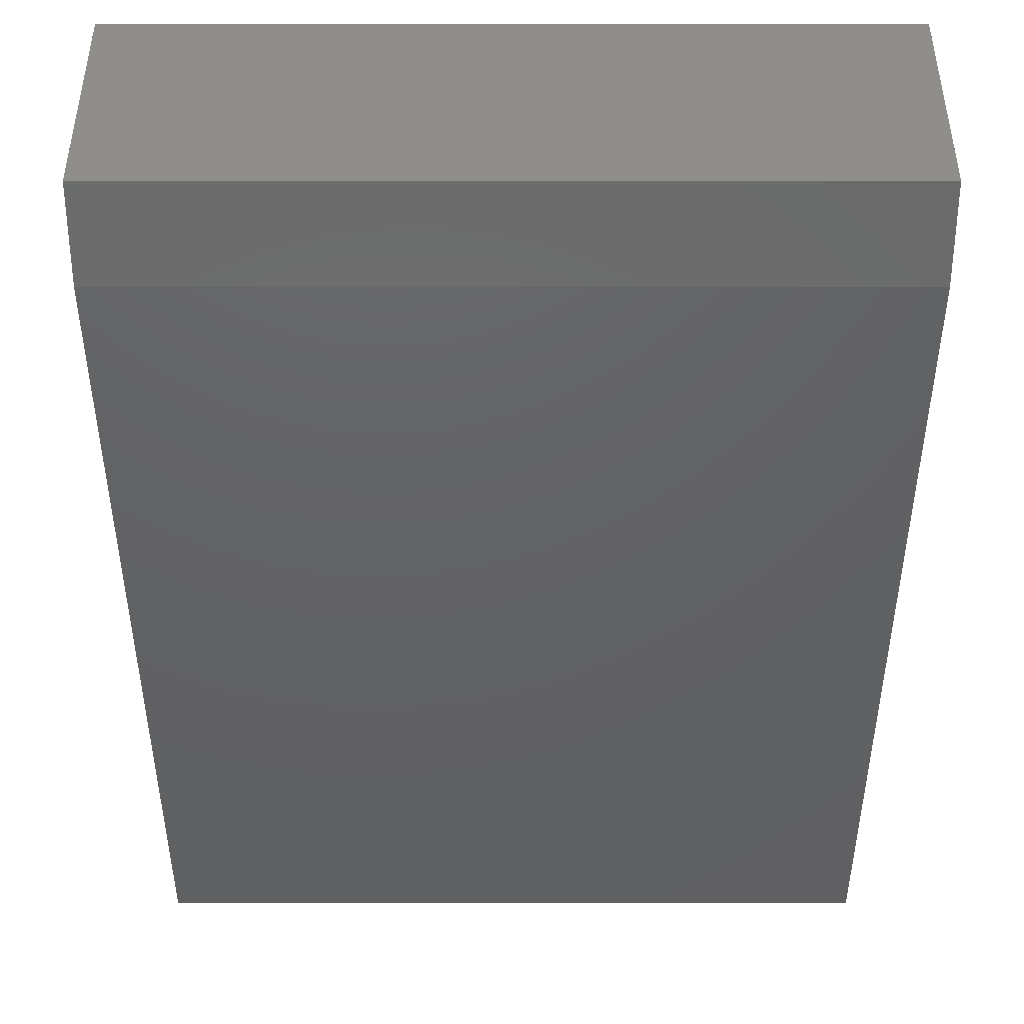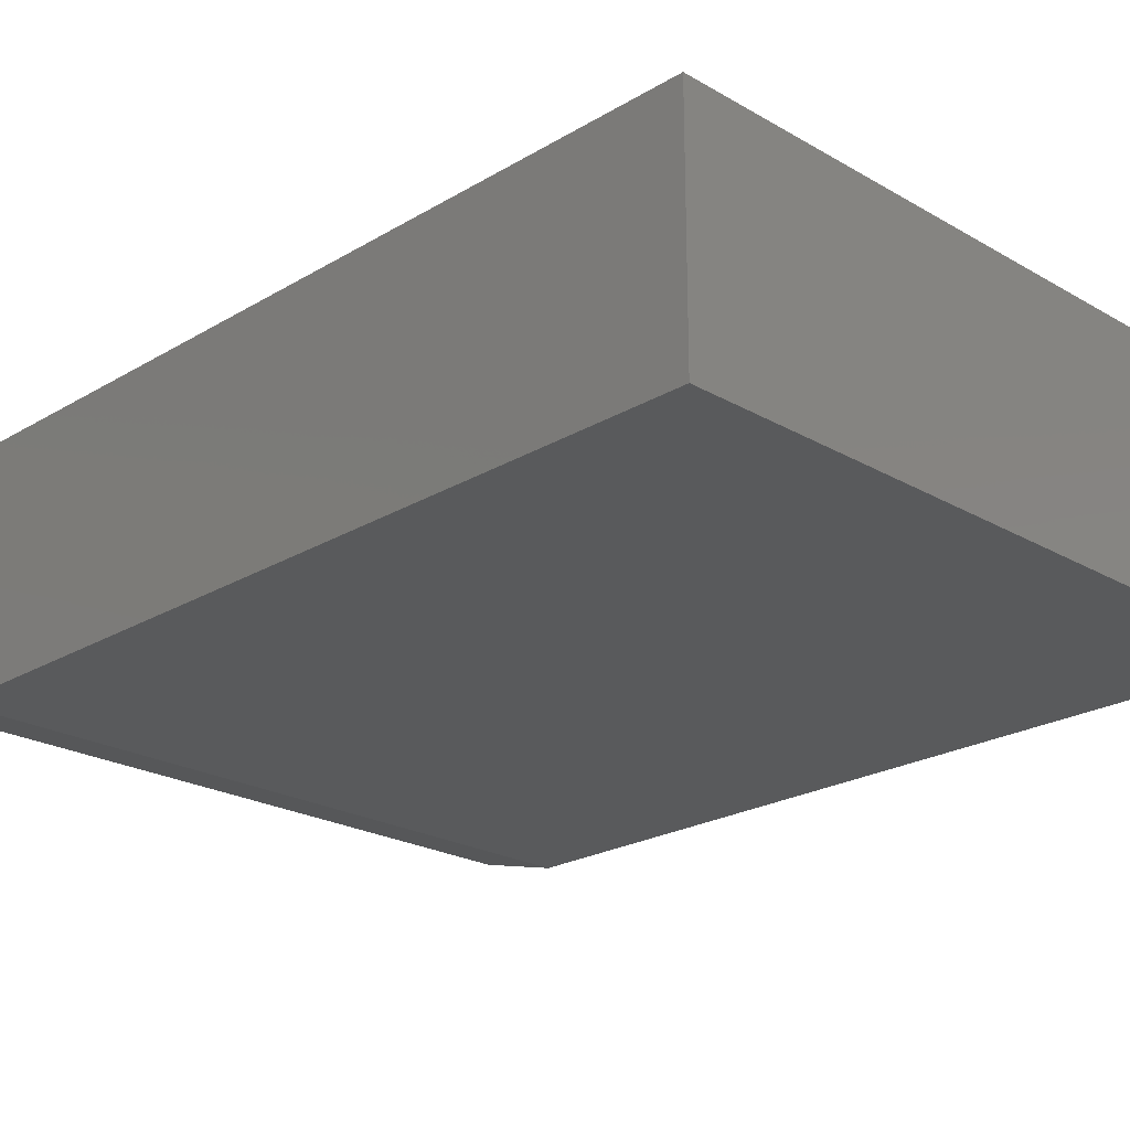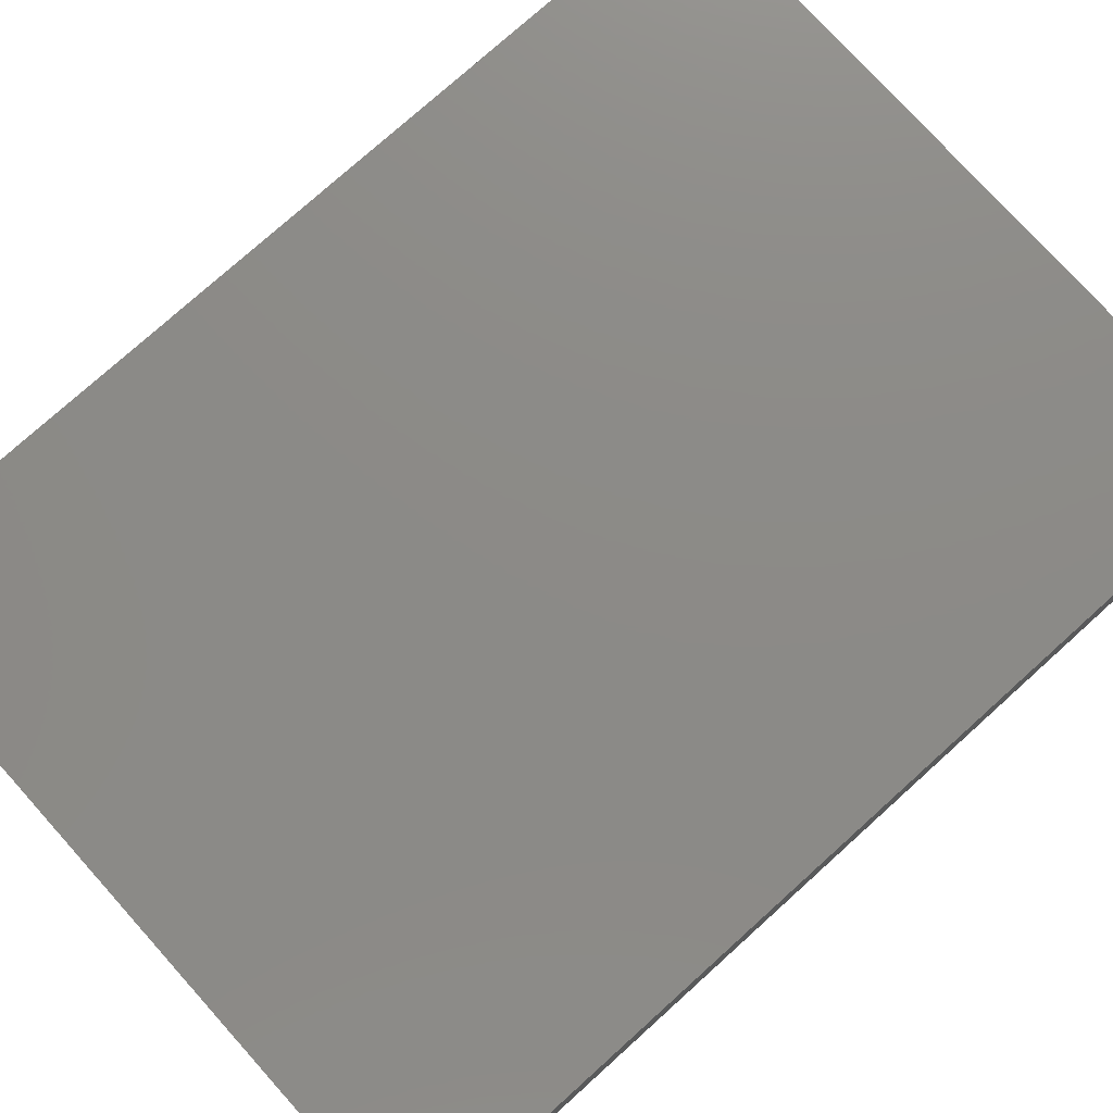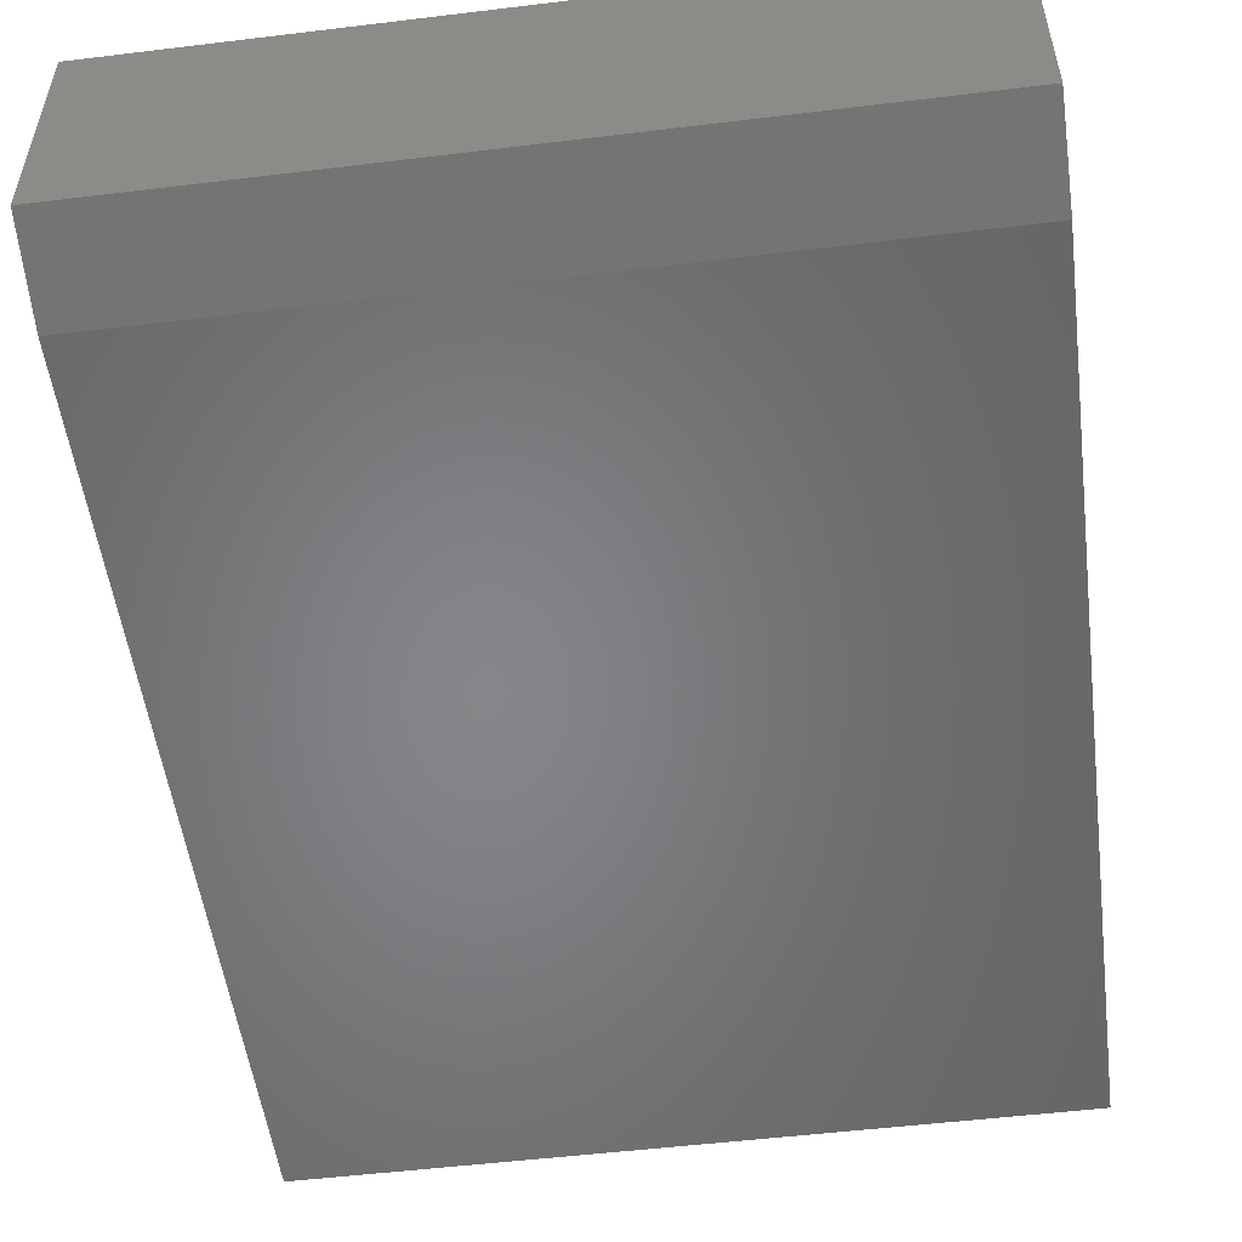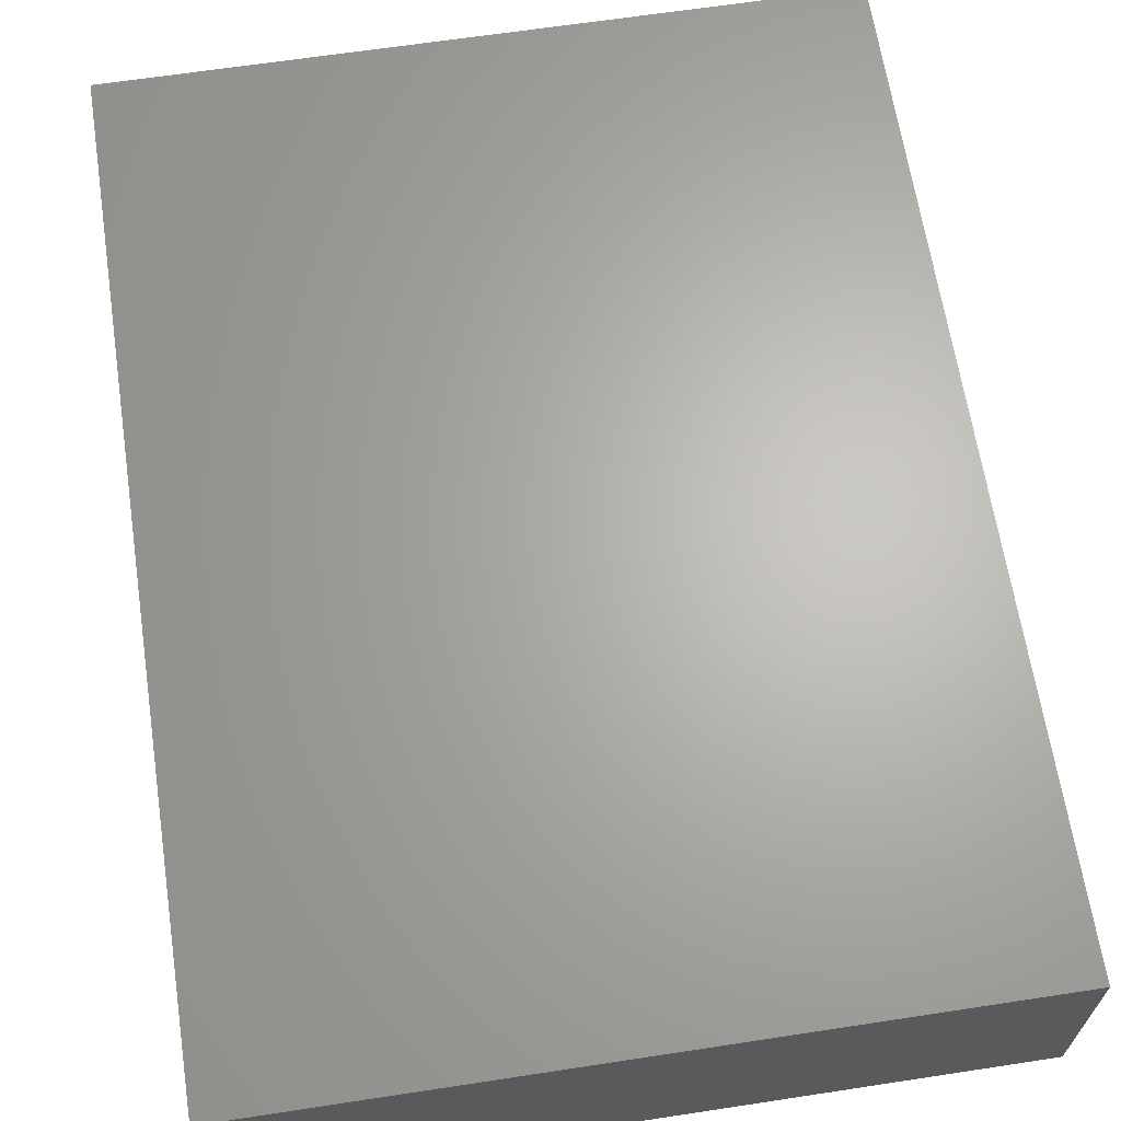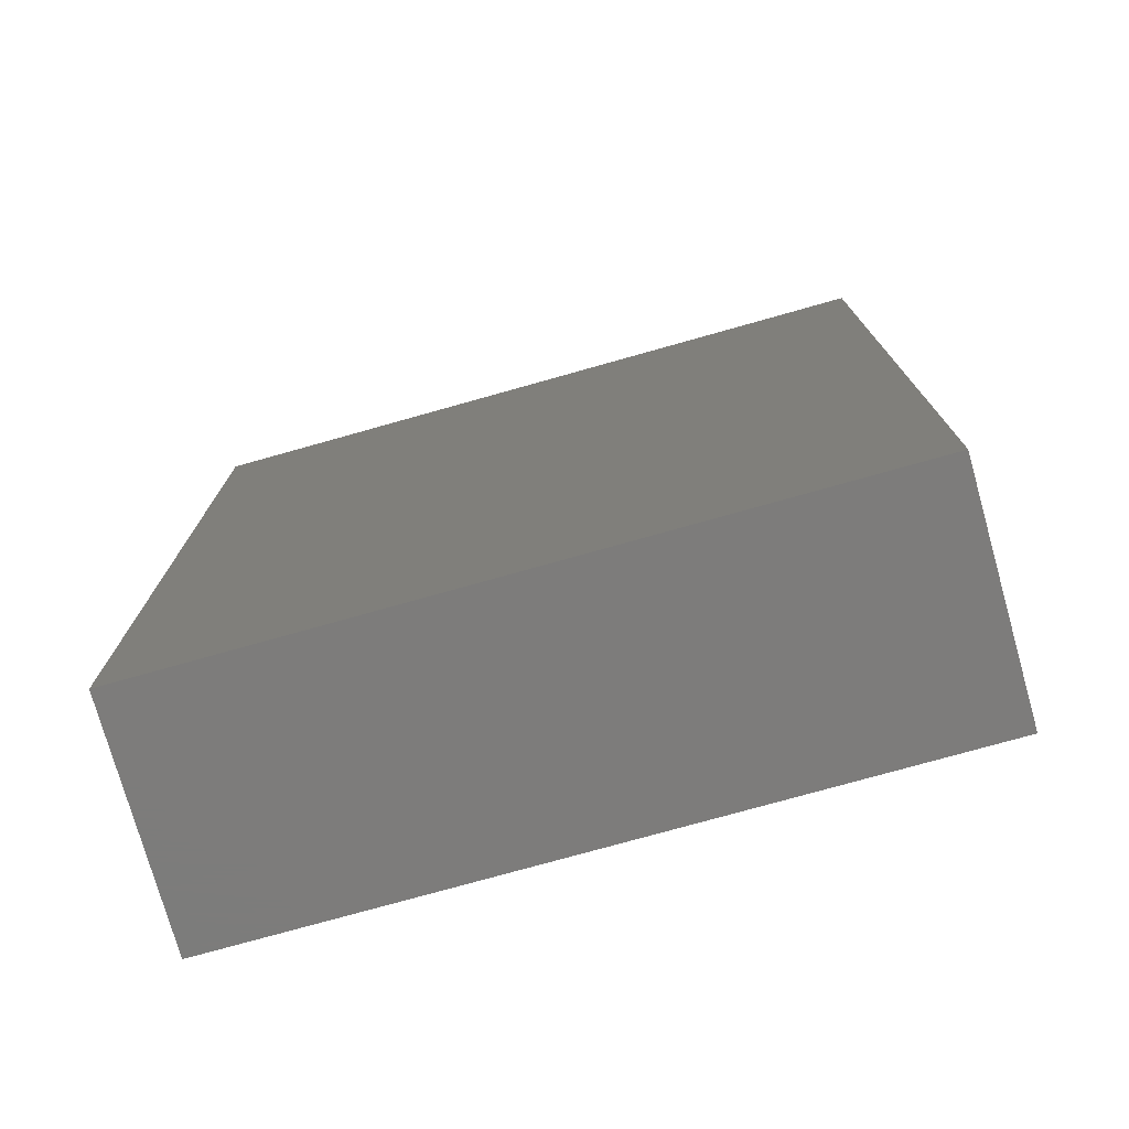
<metadata>
{"format":"stl","ext":"stl","renderer":"f3d","projection":"perspective","resolution":1024,"background":"white","views":[{"elev":-44.1,"azim":0.0,"up":"+Y"},{"elev":-22.8,"azim":135.4,"up":"+Y"},{"elev":77.0,"azim":48.0,"up":"+Y"},{"elev":-52.9,"azim":7.4,"up":"+Y"},{"elev":65.3,"azim":-8.7,"up":"+Y"},{"elev":-75.9,"azim":15.7,"up":"+Z"}]}
</metadata>
<code>
# stl→obj: 10 verts, 16 faces
v -0.2344 -0.3281 -0.6953
v 0.7465 -0.3281 -0.6953
v -0.2344 -0.3281 0.4922
v 0.7465 -0.3281 0.4922
v -0.2344 0 -0.6953
v -0.2344 1.457e-16 0.6172
v -0.2344 -0.2969 0.6172
v 0.7465 -0.2969 0.6172
v 0.7465 2.002e-16 0.6172
v 0.7465 5.445e-17 -0.6953
f 1 2 3
f 3 2 4
f 5 1 6
f 6 1 3
f 6 3 7
f 8 9 7
f 7 9 6
f 2 10 4
f 4 10 9
f 4 9 8
f 3 4 7
f 7 4 8
f 5 6 10
f 10 6 9
f 1 5 2
f 2 5 10

</code>
